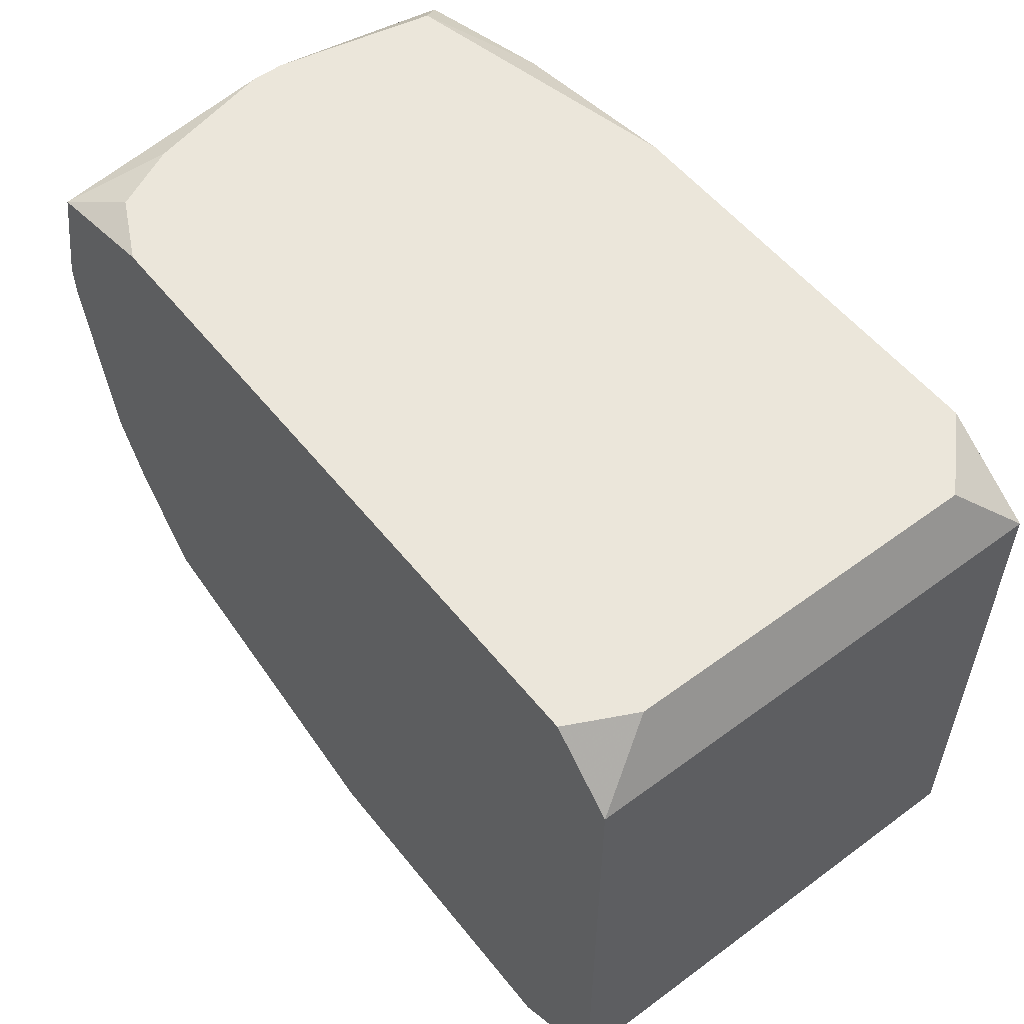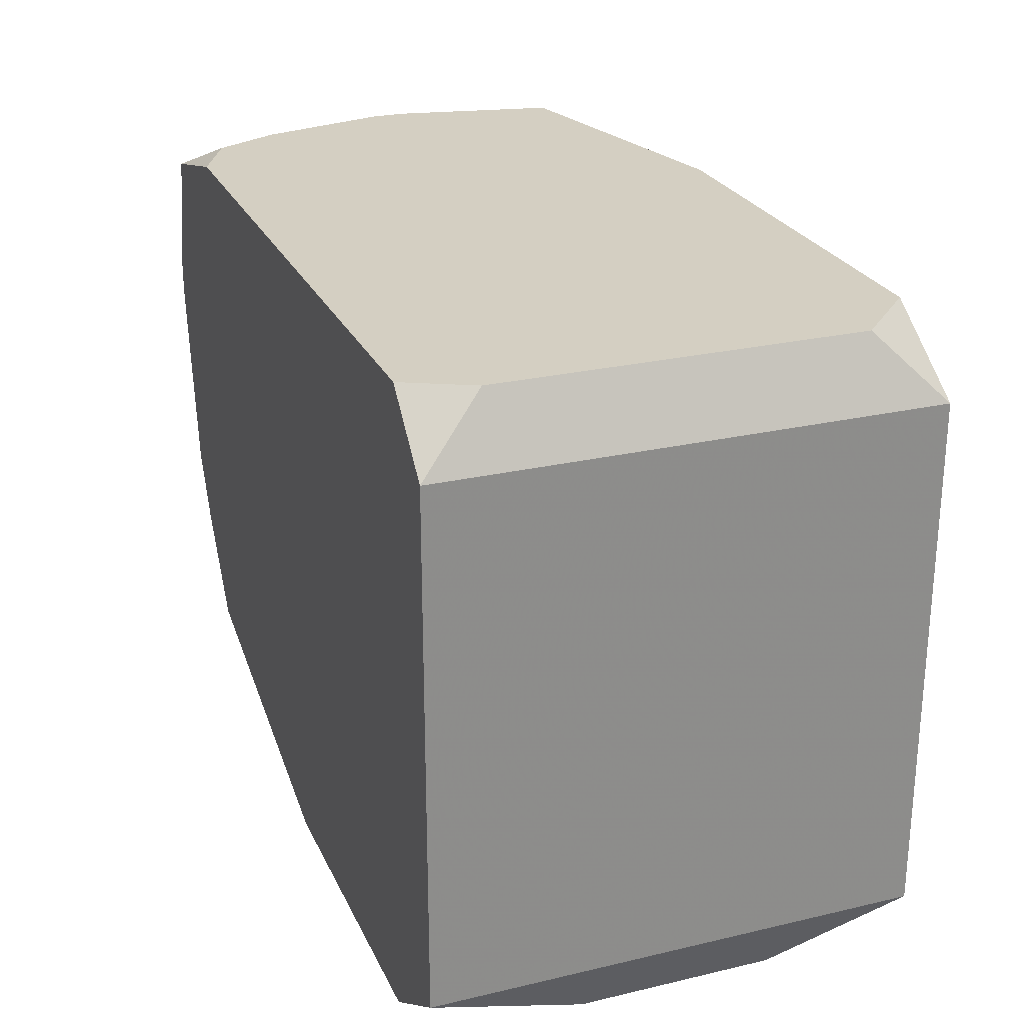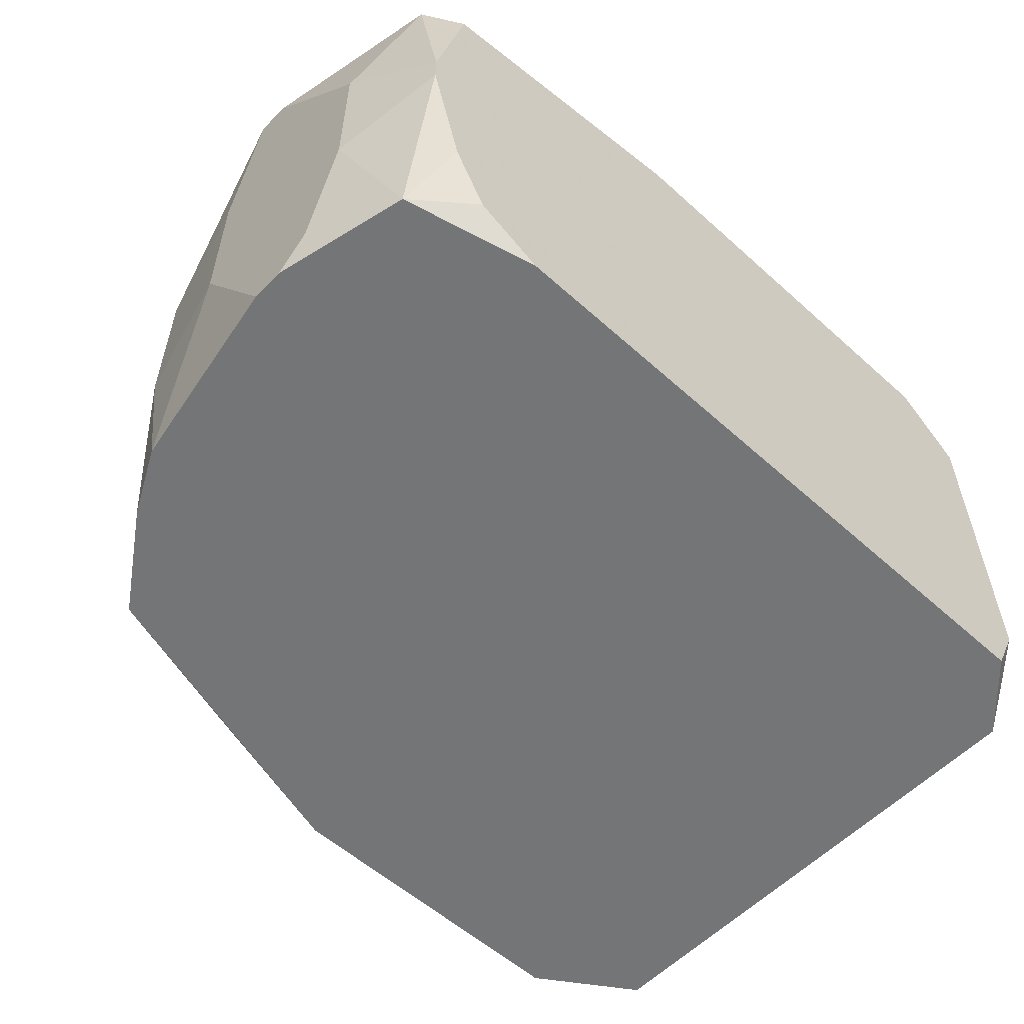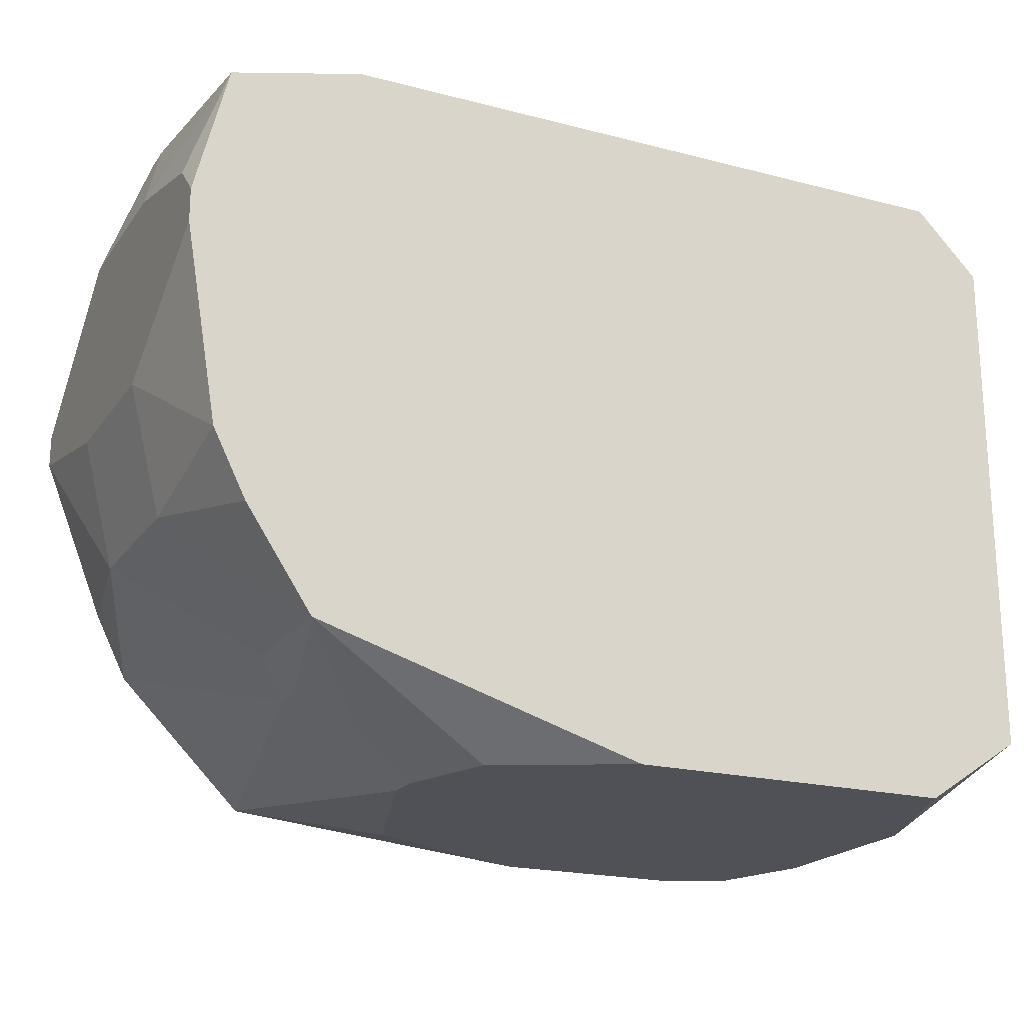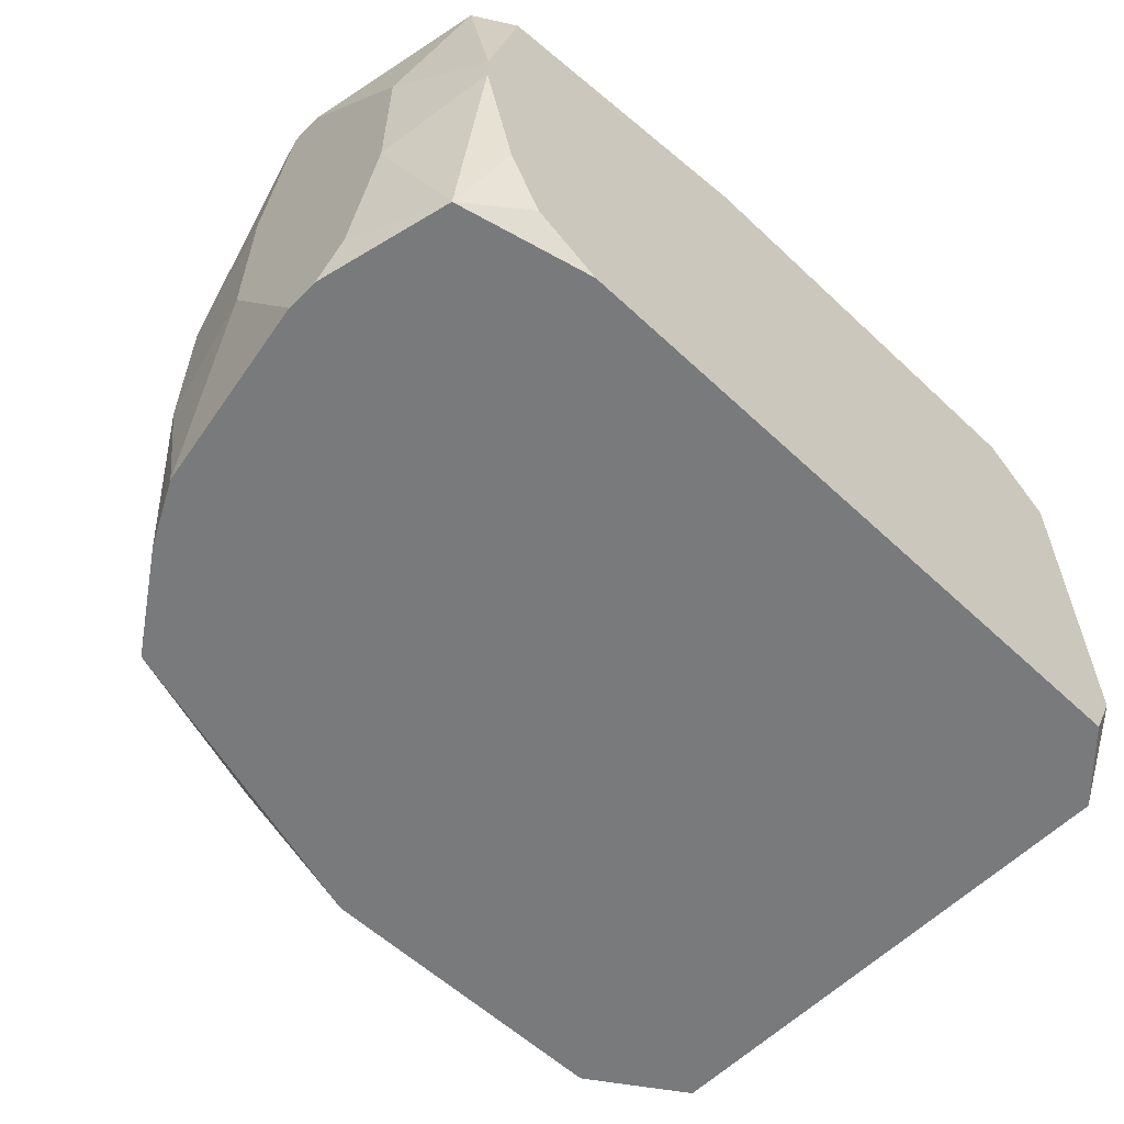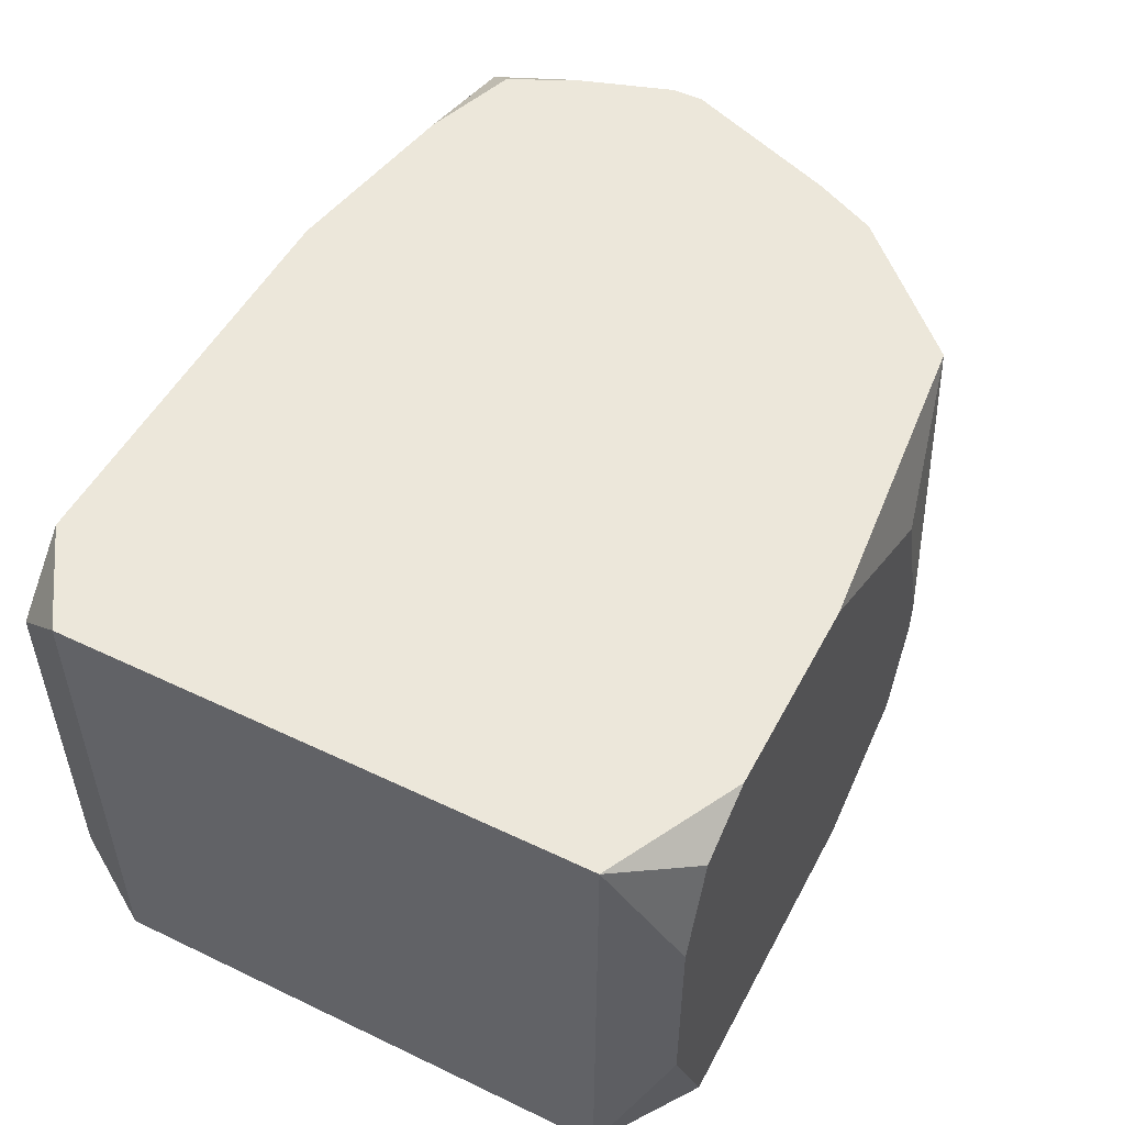
<metadata>
{"format":"obj","ext":"obj","renderer":"f3d","projection":"perspective","resolution":1024,"background":"white","views":[{"elev":54.8,"azim":52.1,"up":"+Z"},{"elev":25.5,"azim":69.4,"up":"+Z"},{"elev":-56.4,"azim":-43.2,"up":"+Y"},{"elev":-20.3,"azim":-25.4,"up":"+Z"},{"elev":-58.0,"azim":-44.1,"up":"+Y"},{"elev":51.2,"azim":117.4,"up":"+Y"}]}
</metadata>
<code>
v -0.008407 -0.004719 0.0003642
v 0.008321 0.004574 0.002842
v 0.008321 0.004574 -0.007071
v 0.008321 -0.004719 0.002842
v -0.008407 -0.004719 0.0009837
v 0.008321 -0.004719 -0.007071
v 0.007702 0.003335 0.004082
v 0.007702 0.002096 -0.00831
v 0.007702 -0.001621 -0.00831
v 0.007702 -0.00348 0.004082
v 0.007082 0.003955 -0.00831
v 0.007082 -0.004719 0.004082
v -0.008407 -0.0041 0.001603
v 0.006462 0.004574 0.004082
v 0.006462 -0.004719 -0.00831
v 0.005843 0.004574 -0.00831
v 0.002125 0.004574 -0.00831
v 0.0002668 -0.004719 -0.00831
v -0.001592 0.004574 0.004082
v -0.001592 0.002716 -0.00831
v -0.002211 -0.00348 -0.00831
v -0.002831 -0.001002 -0.00831
v -0.002831 -0.001621 -0.00831
v -0.00407 0.004574 -0.00769
v -0.00407 -0.002241 -0.00769
v -0.005309 0.004574 0.003462
v -0.005309 -0.001621 -0.007071
v -0.005309 -0.002241 -0.007071
v -0.005309 -0.004719 0.004082
v -0.005929 -0.002241 -0.006451
v -0.005929 -0.004719 -0.006451
v -0.006548 0.004574 -0.005212
v -0.006548 -0.0041 0.004082
v -0.007168 0.004574 0.002842
v -0.007168 0.004574 -0.003973
v -0.007168 0.003335 0.004082
v -0.007168 -0.00286 0.004082
v -0.007168 -0.004719 -0.004592
v -0.007788 0.004574 0.001603
v -0.007788 0.003955 0.003462
v -0.008407 -0.001621 -0.001495
v -0.007788 0.001476 -0.003973
v -0.007788 0.0002374 0.004082
v -0.007788 -0.0003822 0.004082
v -0.007788 -0.001621 -0.003973
v -0.007788 -0.004719 0.003462
v -0.007788 -0.004719 -0.003353
v -0.008407 0.004574 -0.0002554
v -0.008407 0.004574 -0.000875
v -0.008407 0.001476 0.002223
v -0.008407 0.001476 -0.001495
v -0.008407 -0.001621 0.002223
f 46 44 52
f 7 2 14
f 4 6 3
f 4 3 2
f 15 9 6
f 10 4 2
f 10 2 7
f 10 12 4
f 33 46 29
f 43 36 40
f 43 40 50
f 43 50 52
f 43 52 44
f 39 40 34
f 48 50 40
f 48 40 39
f 37 44 46
f 37 46 33
f 13 46 52
f 19 36 43
f 19 43 44
f 19 44 37
f 19 37 33
f 19 33 29
f 19 29 12
f 19 12 10
f 19 10 7
f 19 7 14
f 17 20 24
f 8 3 6
f 8 6 9
f 5 1 47
f 5 47 38
f 5 38 31
f 5 31 18
f 5 18 15
f 5 15 6
f 5 6 4
f 5 4 12
f 5 12 29
f 5 29 46
f 5 46 13
f 45 31 38
f 45 38 47
f 35 32 42
f 35 42 49
f 30 31 45
f 30 45 42
f 30 42 32
f 26 19 14
f 26 14 2
f 26 2 3
f 26 3 16
f 26 16 17
f 26 17 24
f 26 24 32
f 26 32 35
f 26 35 49
f 26 49 48
f 26 48 39
f 26 39 34
f 26 34 40
f 26 40 36
f 26 36 19
f 11 16 3
f 11 3 8
f 41 45 47
f 41 47 1
f 21 18 31
f 51 41 1
f 51 1 5
f 51 5 13
f 51 13 52
f 51 52 50
f 51 50 48
f 51 48 49
f 51 49 42
f 51 42 45
f 51 45 41
f 27 28 31
f 27 31 30
f 27 30 32
f 27 32 24
f 25 21 31
f 25 31 28
f 23 25 28
f 23 21 25
f 22 23 28
f 22 28 27
f 22 27 24
f 22 24 20
f 22 20 17
f 22 17 16
f 22 16 11
f 22 11 8
f 22 8 9
f 22 9 15
f 22 15 18
f 22 18 21
f 22 21 23

</code>
